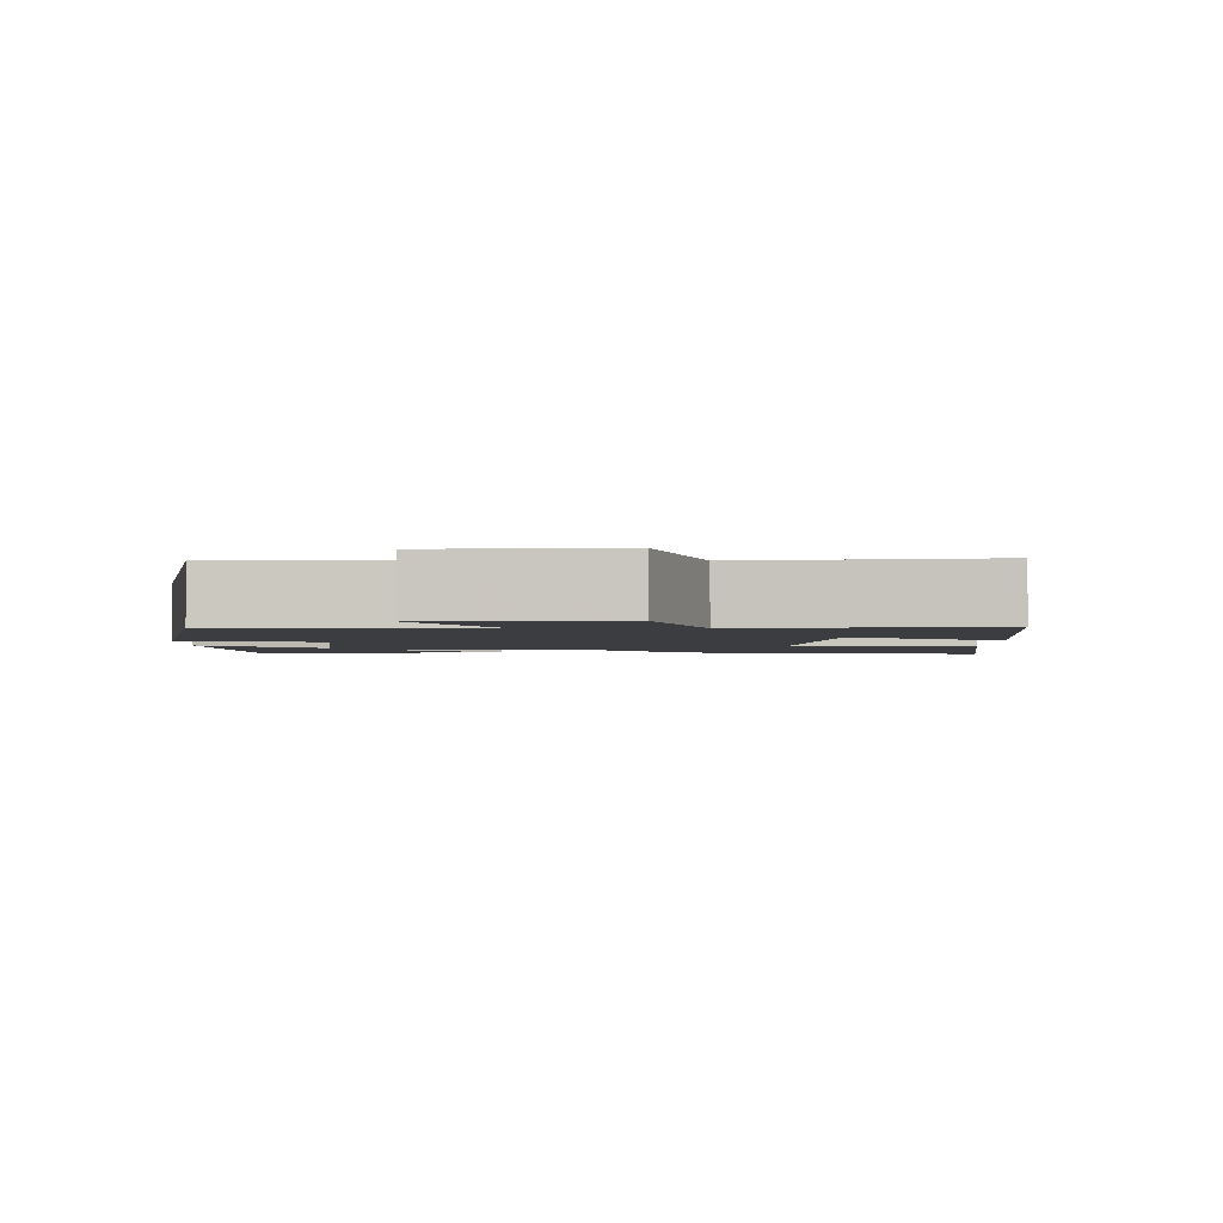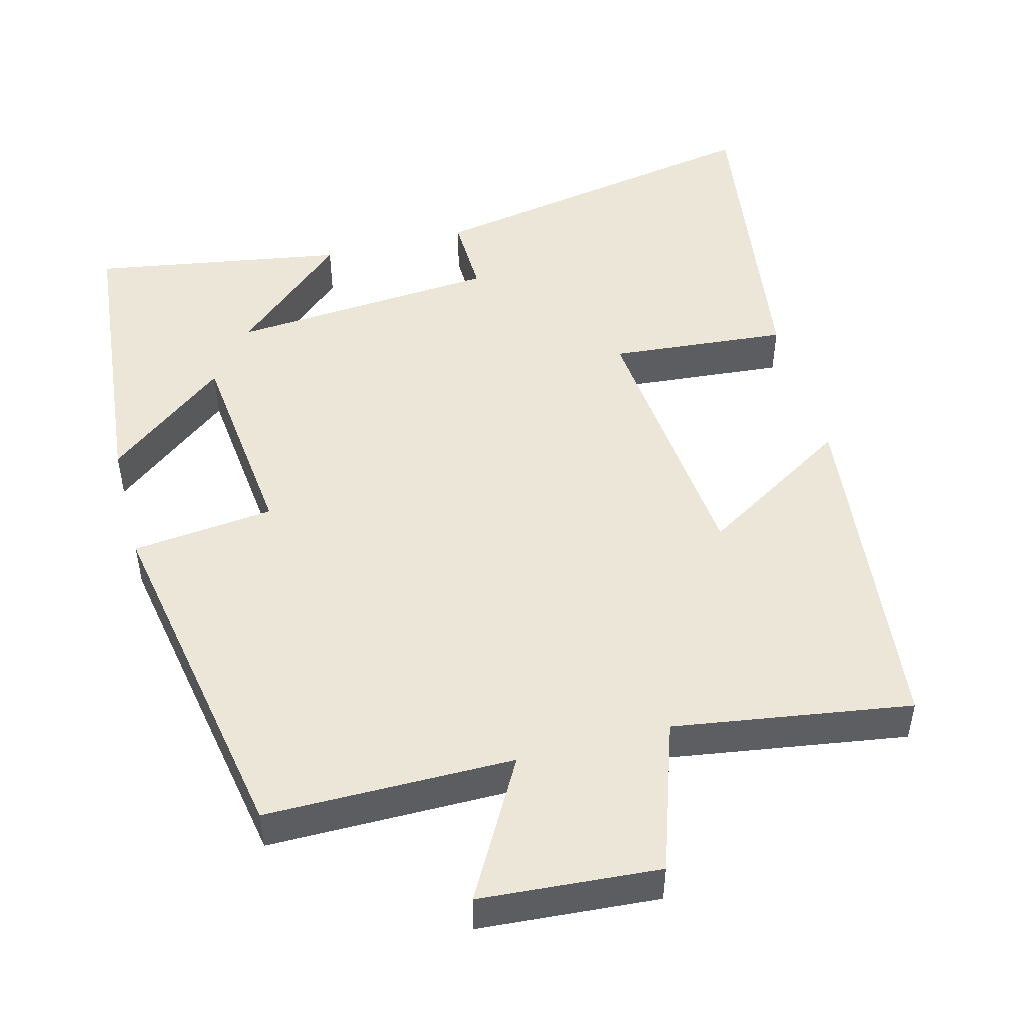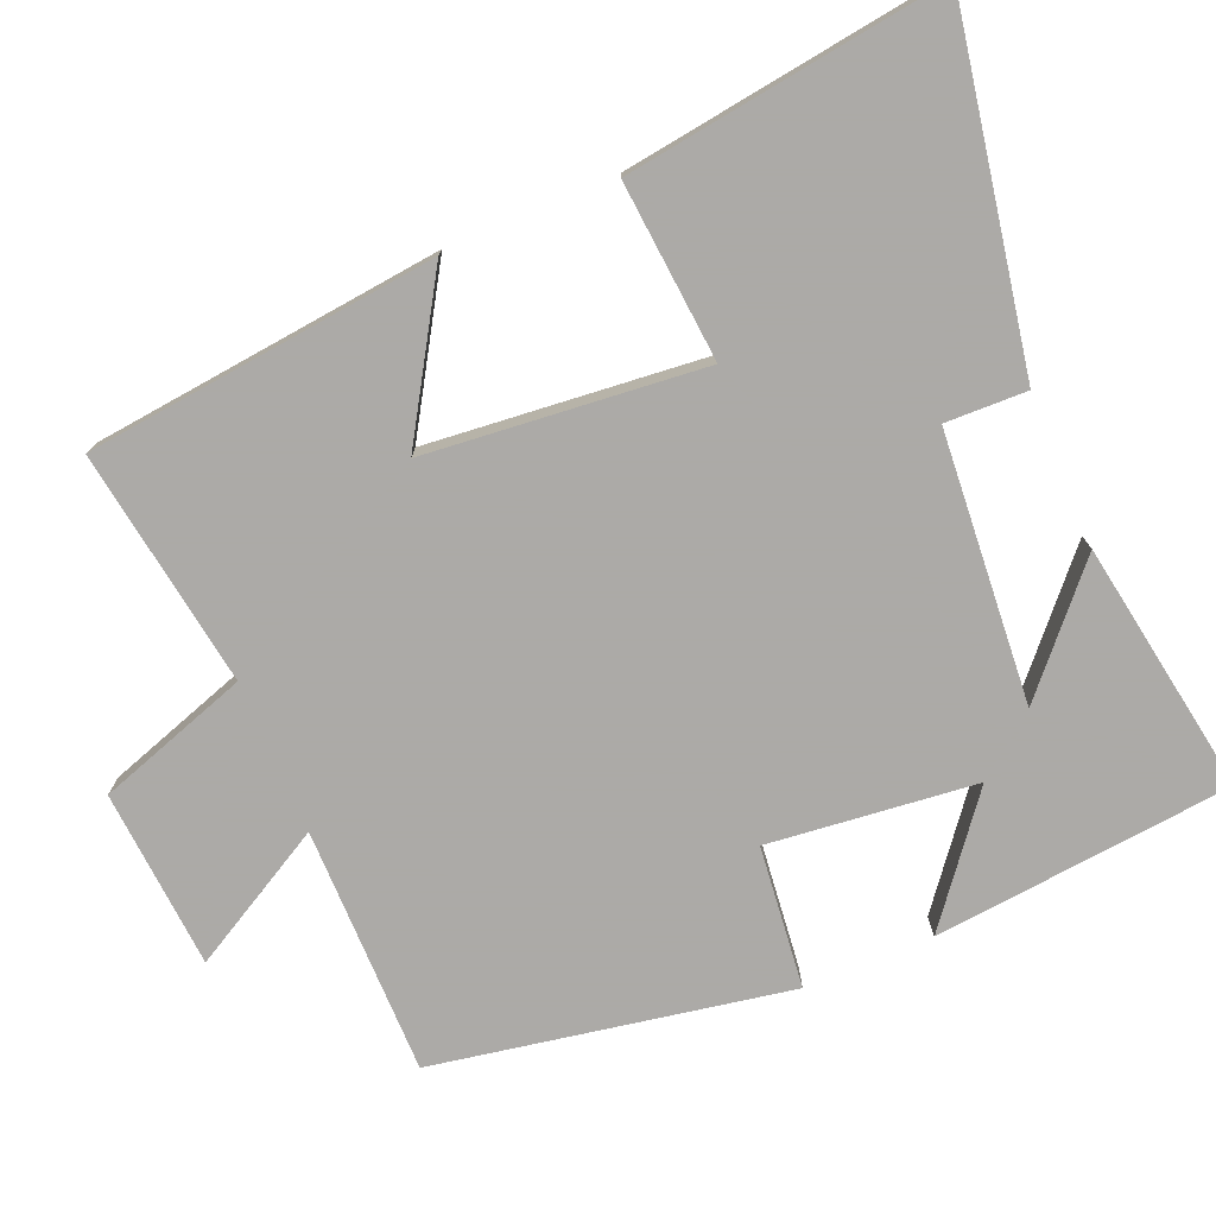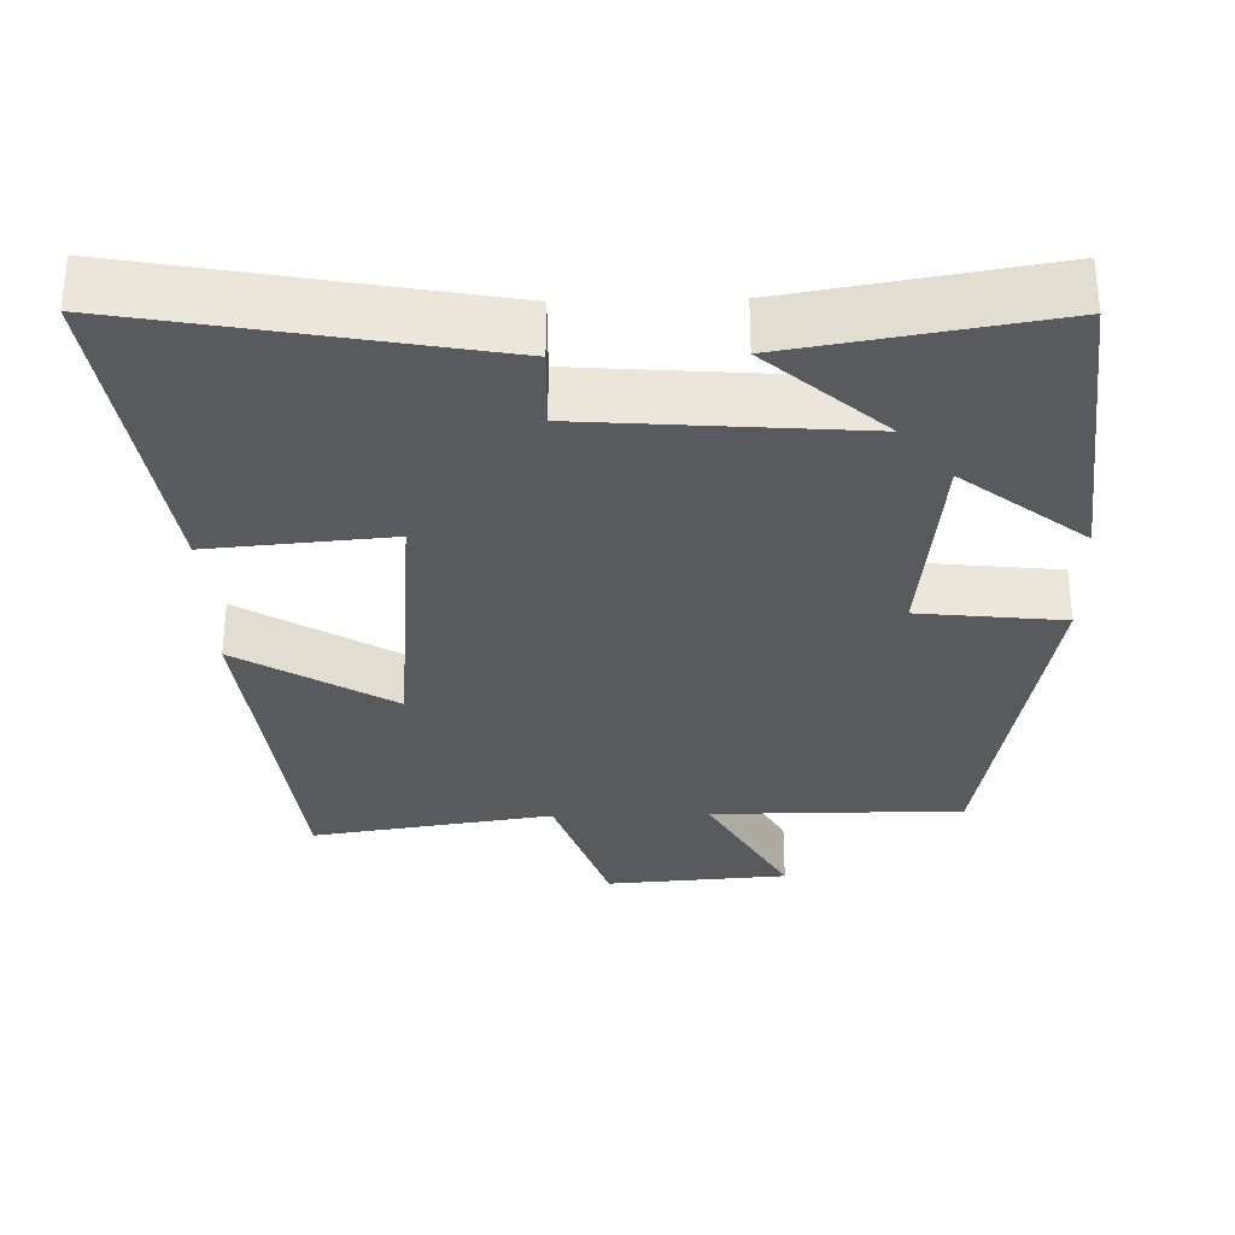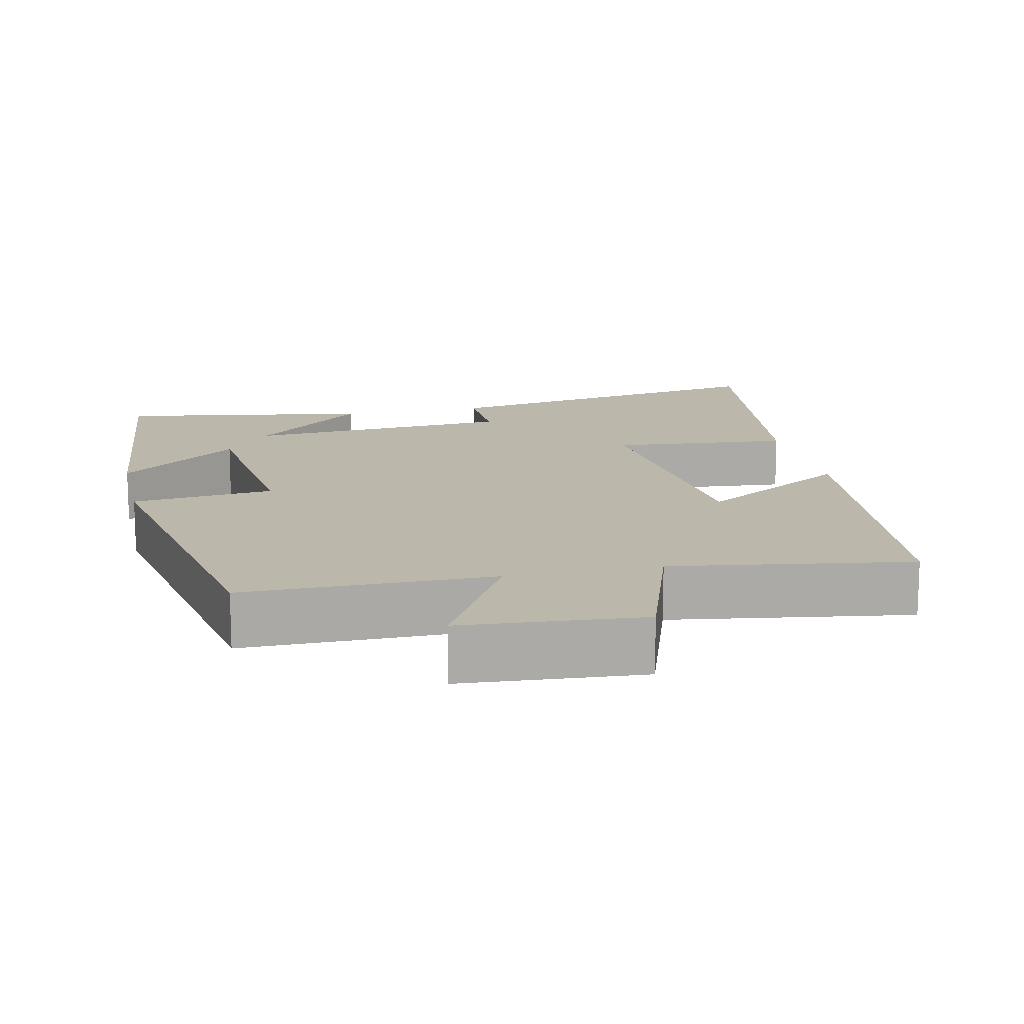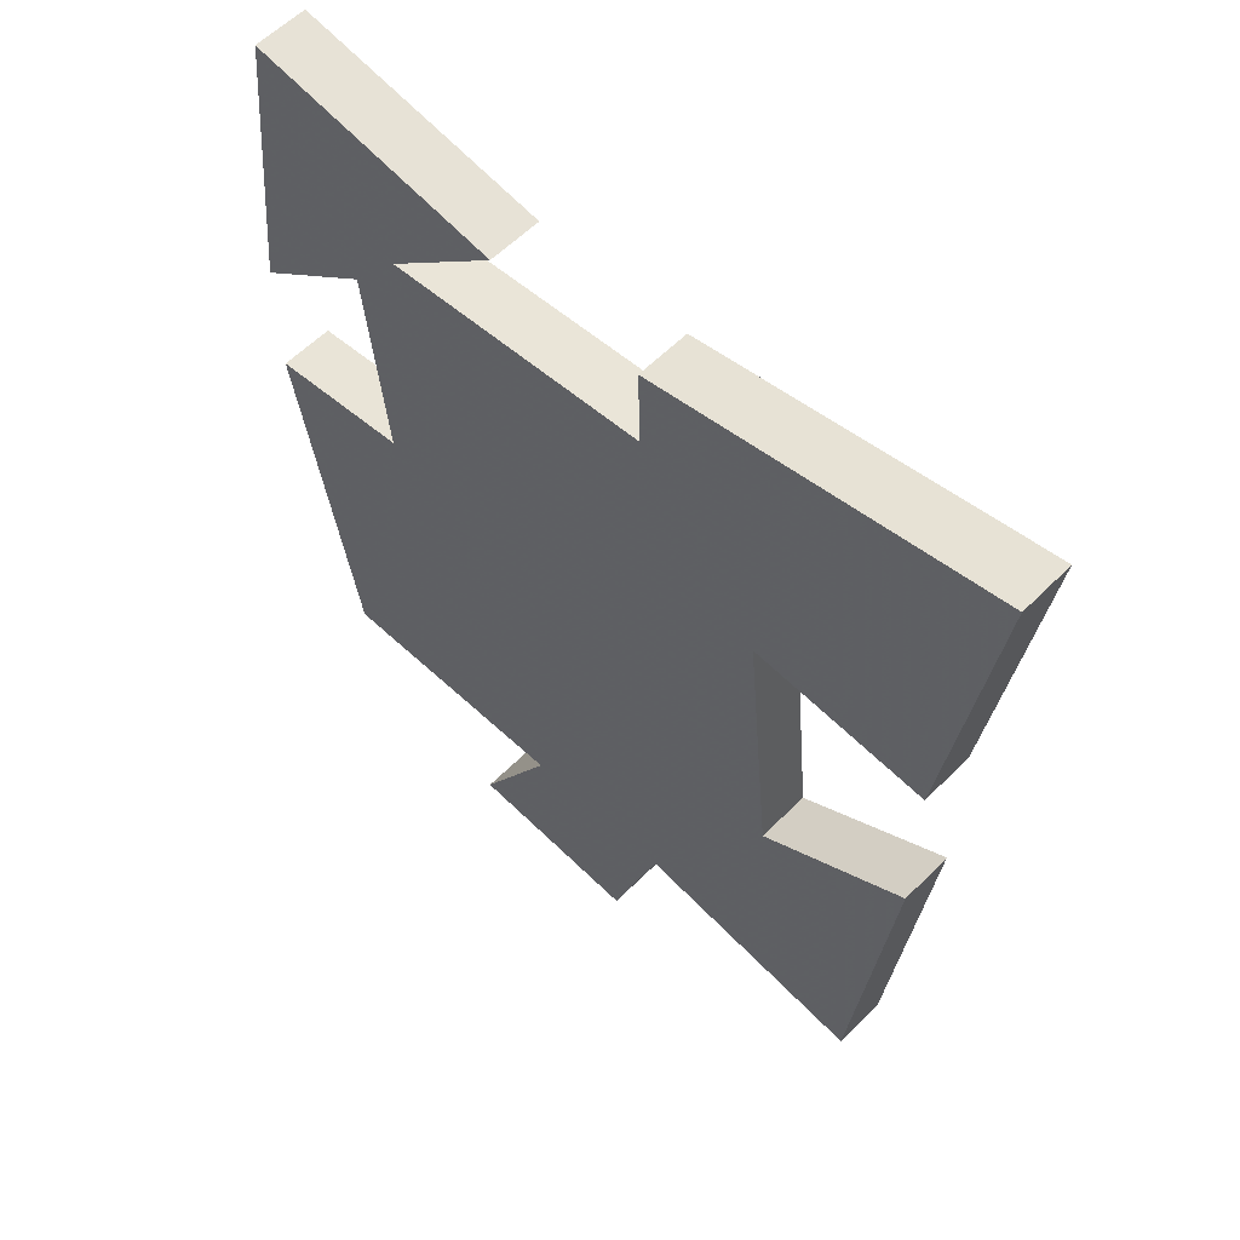
<metadata>
{"format":"obj","ext":"obj","renderer":"f3d","projection":"perspective","resolution":1024,"background":"white","views":[{"elev":-2.3,"azim":179.3,"up":"+Y"},{"elev":48.8,"azim":165.3,"up":"+Y"},{"elev":-76.0,"azim":-67.2,"up":"+Y"},{"elev":-31.5,"azim":1.4,"up":"+Y"},{"elev":14.4,"azim":167.5,"up":"+Y"},{"elev":58.1,"azim":-136.0,"up":"+Z"}]}
</metadata>
<code>
v 0.459 0.07 0.557
v 0.5 0.07 0.152
v 0.338 0.07 0.279
v 0.308 0.07 -0.001
v 0.5 0.07 -0.022
v 0.414 0.07 -0.5
v 0.079 0.07 -0.5
v 0.184 0.07 -0.687
v -0.058 0.07 -0.705
v -0.127 0.07 -0.5
v -0.448 0.07 -0.549
v -0.5 0.07 -0.074
v -0.295 0.07 -0.199
v -0.259 0.07 0.175
v -0.5 0.07 0.154
v -0.561 0.07 0.586
v -0.089 0.07 0.5
v -0.092 0.07 0.39
v 0.272 0.07 0.362
v 0.117 0.07 0.5
v 0.459 0 0.557
v 0.5 0 0.152
v 0.338 0 0.279
v 0.308 0 -0.001
v 0.5 0 -0.022
v 0.414 0 -0.5
v 0.079 0 -0.5
v 0.184 0 -0.687
v -0.058 0 -0.705
v -0.127 0 -0.5
v -0.448 0 -0.549
v -0.5 0 -0.074
v -0.295 0 -0.199
v -0.259 0 0.175
v -0.5 0 0.154
v -0.561 0 0.586
v -0.089 0 0.5
v -0.092 0 0.39
v 0.272 0 0.362
v 0.117 0 0.5
f 19 20 1
f 16 17 18
f 15 16 18
f 14 15 18
f 13 14 18 19
f 10 11 12 13
f 10 13 19
f 7 8 9 10
f 7 10 19
f 4 5 6 7
f 3 4 7 19
f 1 2 3 19
f 21 40 39
f 38 37 36
f 38 36 35
f 38 35 34
f 39 38 34 33
f 33 32 31 30
f 39 33 30
f 30 29 28 27
f 39 30 27
f 27 26 25 24
f 39 27 24 23
f 39 23 22 21
f 1 21 22 2
f 2 22 23 3
f 3 23 24 4
f 4 24 25 5
f 5 25 26 6
f 6 26 27 7
f 7 27 28 8
f 8 28 29 9
f 9 29 30 10
f 10 30 31 11
f 11 31 32 12
f 12 32 33 13
f 13 33 34 14
f 14 34 35 15
f 15 35 36 16
f 16 36 37 17
f 17 37 38 18
f 18 38 39 19
f 19 39 40 20
f 20 40 21 1

</code>
